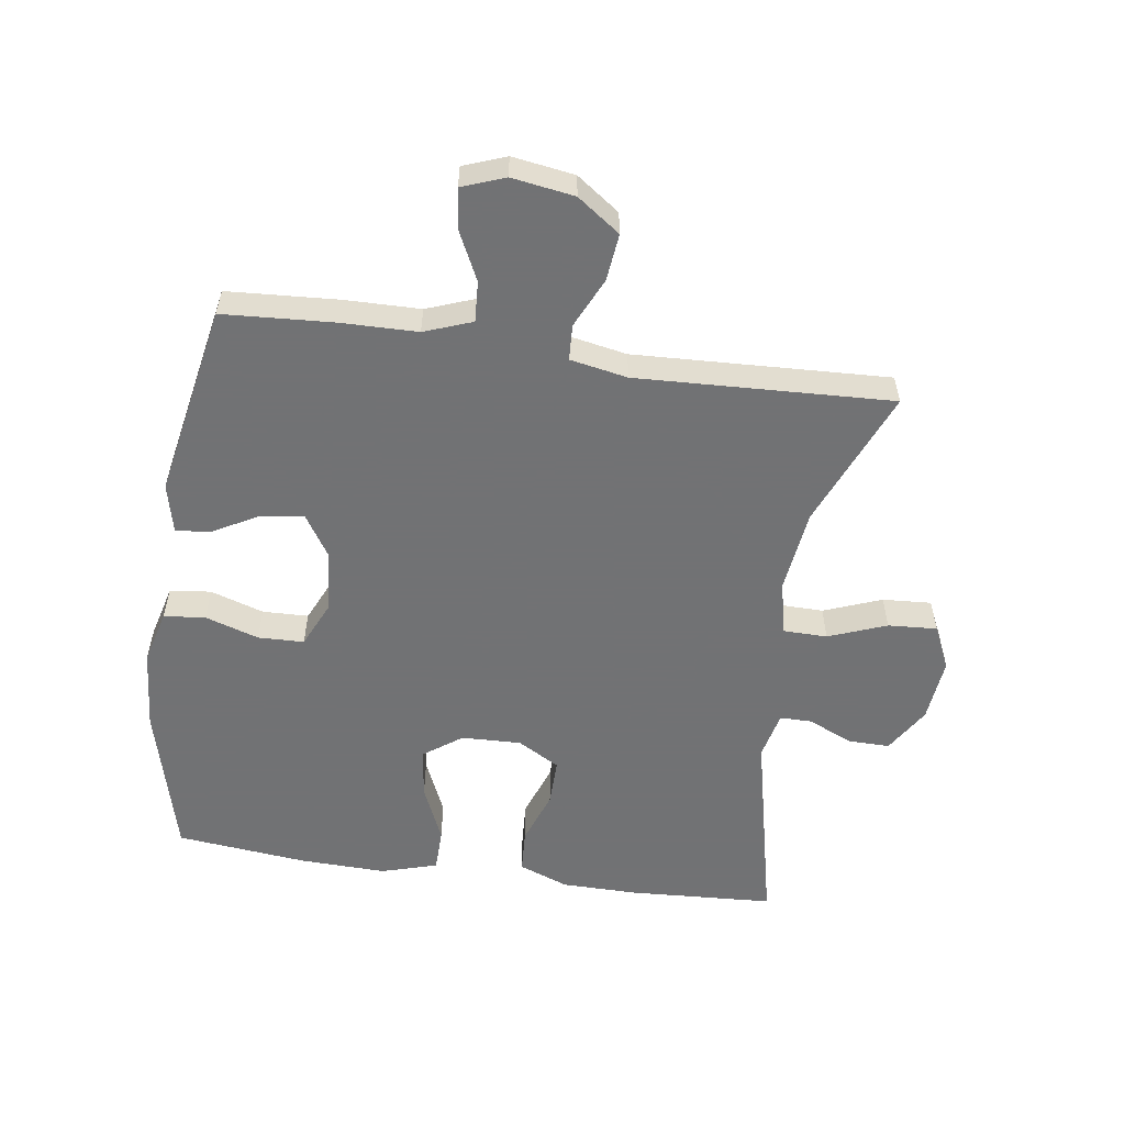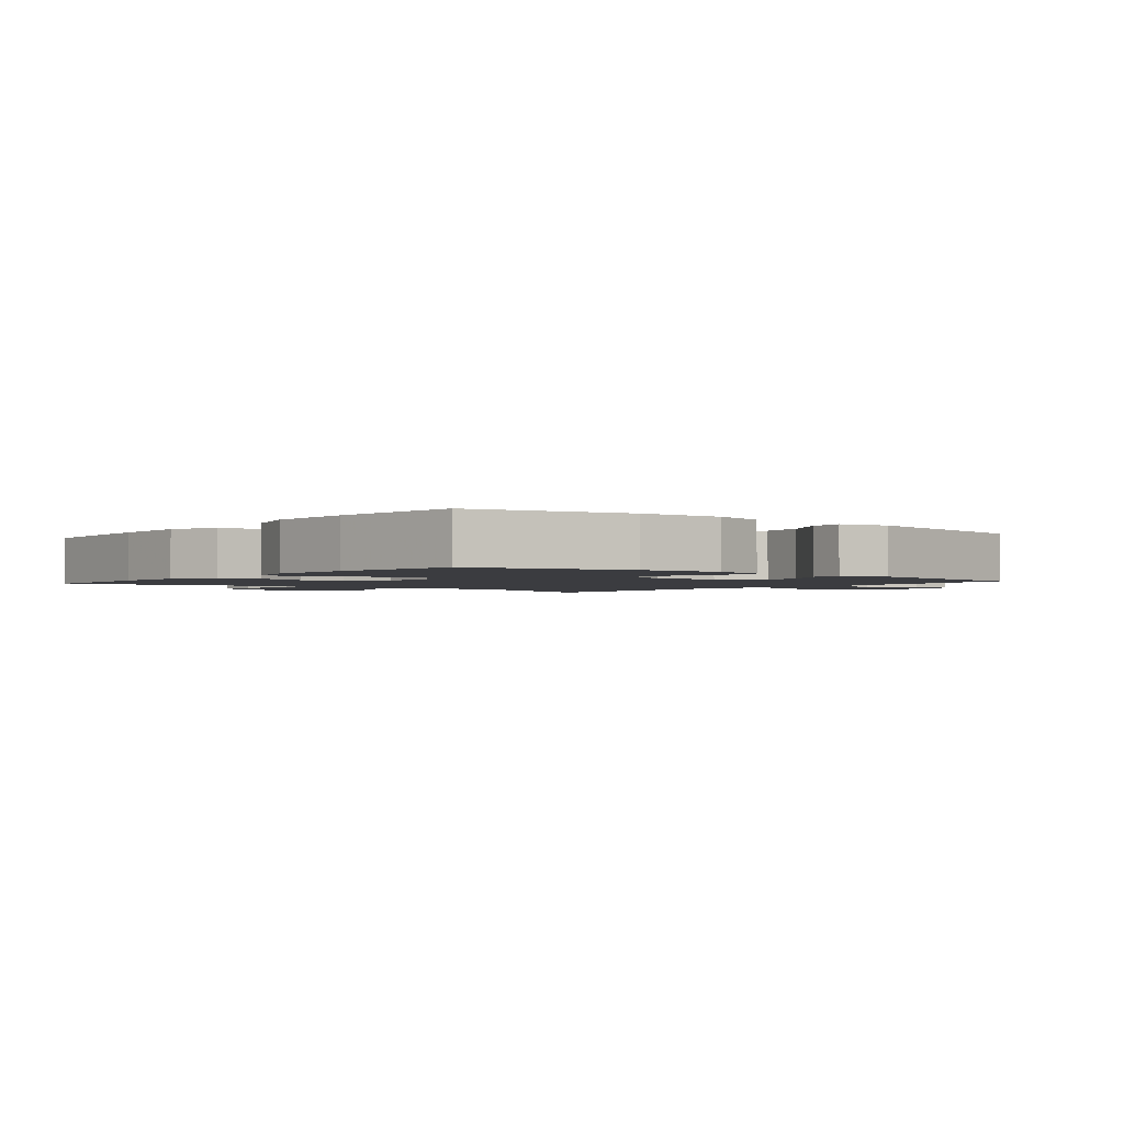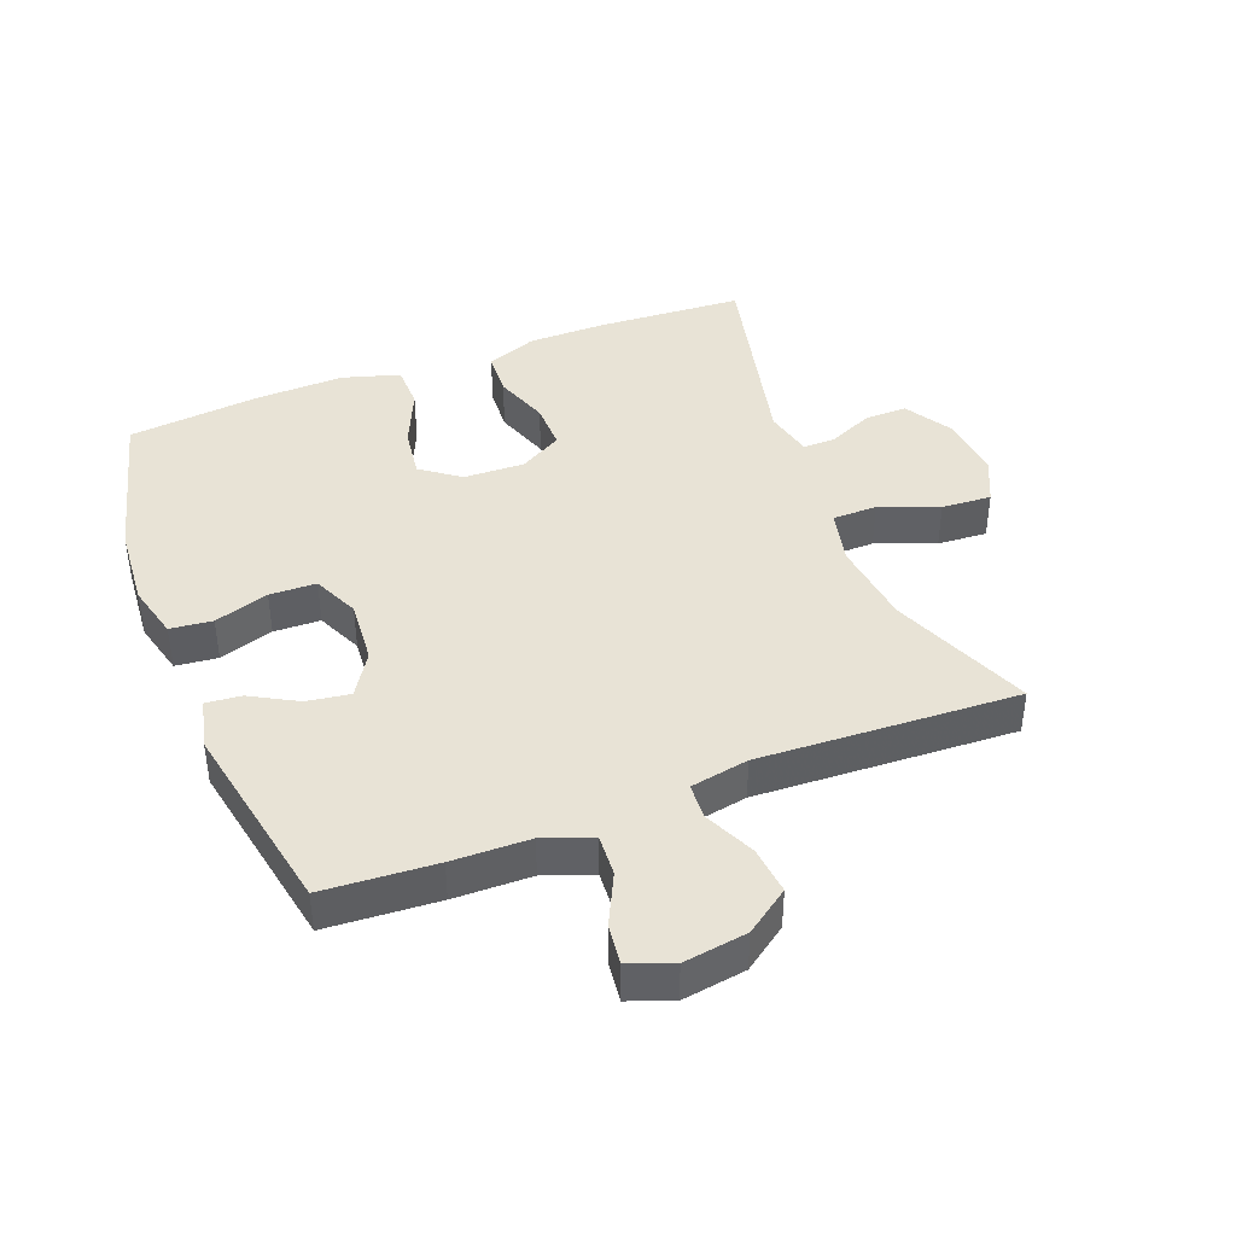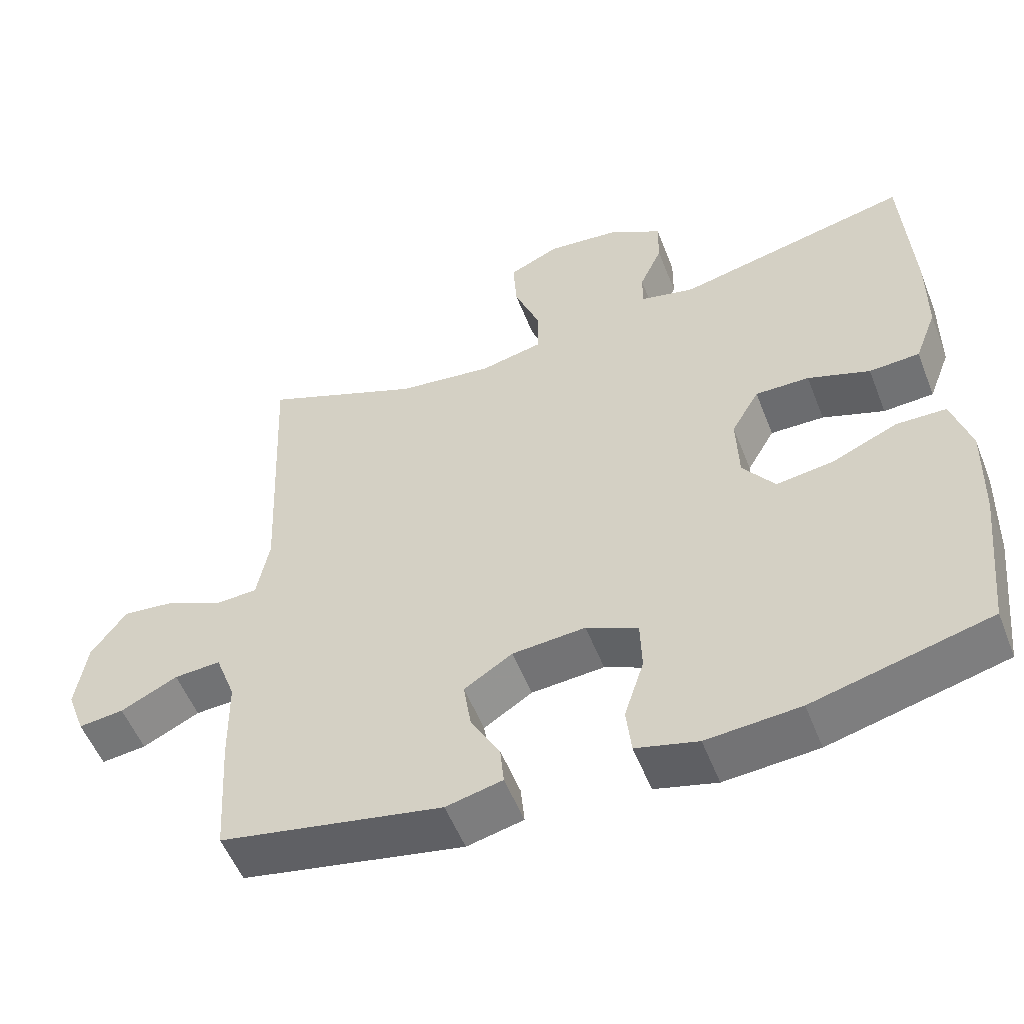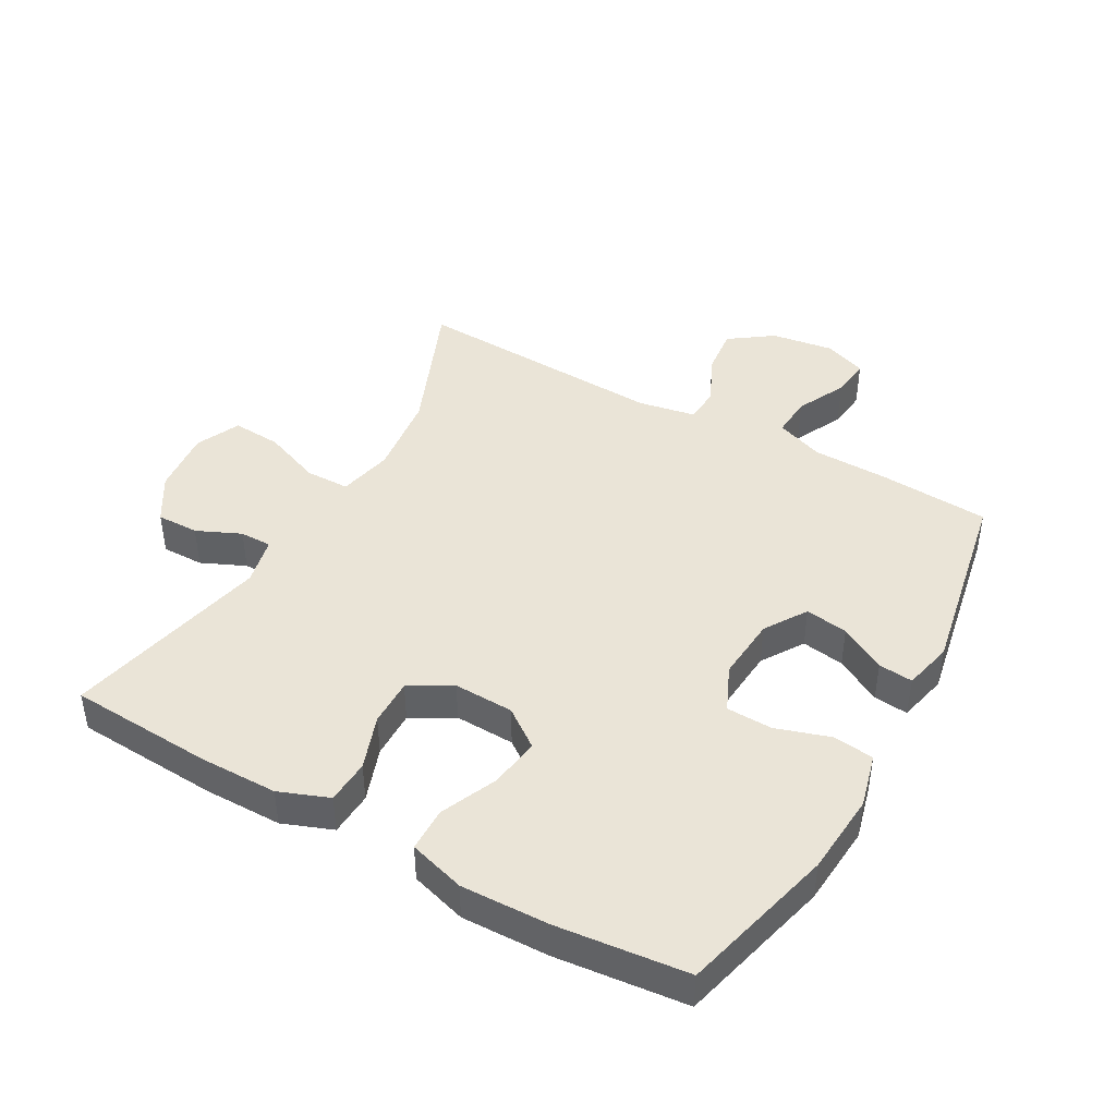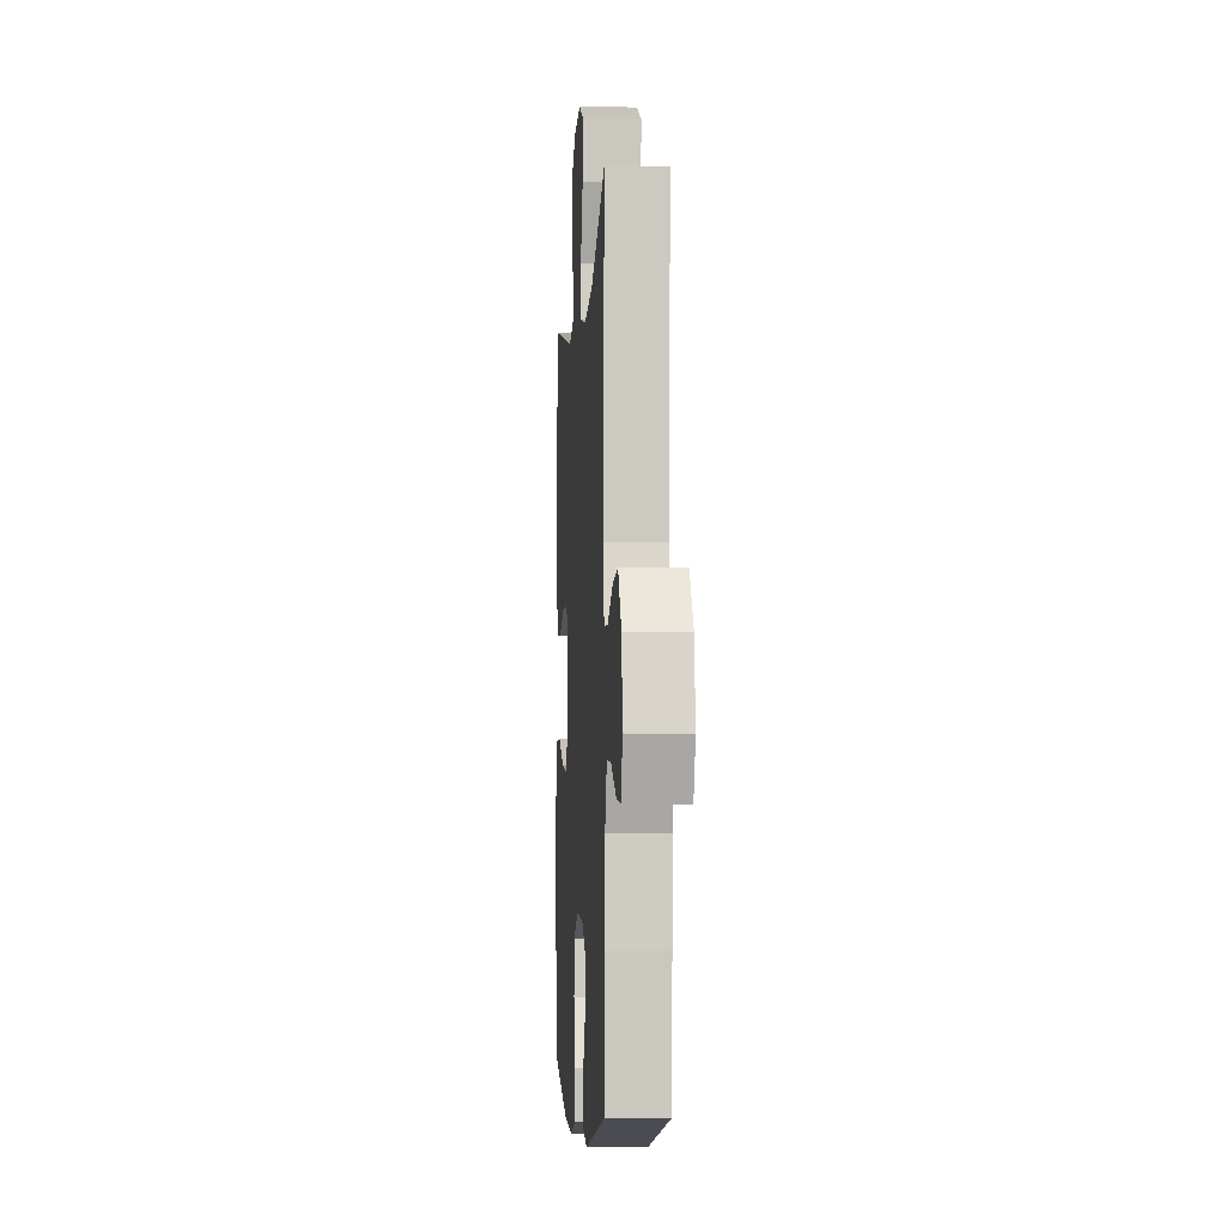
<metadata>
{"format":"obj","ext":"obj","renderer":"f3d","projection":"perspective","resolution":1024,"background":"white","views":[{"elev":-55.6,"azim":-98.3,"up":"+Y"},{"elev":-2.0,"azim":140.8,"up":"+Y"},{"elev":41.6,"azim":-111.1,"up":"+Y"},{"elev":-54.0,"azim":21.2,"up":"+Z"},{"elev":43.9,"azim":119.4,"up":"+Y"},{"elev":-4.8,"azim":-93.9,"up":"+Z"}]}
</metadata>
<code>
v -0.5 0.07 -0.5
v -0.511 0.07 -0.327
v -0.513 0.07 -0.207
v -0.541 0.07 -0.132
v -0.605 0.07 -0.136
v -0.683 0.07 -0.174
v -0.745 0.07 -0.181
v -0.77 0.07 -0.114
v -0.755 0.07 -0.016
v -0.707 0.07 0.051
v -0.633 0.07 0.043
v -0.555 0.07 0.007
v -0.499 0.07 0.01
v -0.482 0.07 0.1
v -0.5 0.07 0.5
v -0.283 0.07 0.411
v -0.152 0.07 0.395
v -0.067 0.07 0.414
v -0.066 0.07 0.483
v -0.101 0.07 0.574
v -0.106 0.07 0.651
v -0.037 0.07 0.683
v 0.064 0.07 0.673
v 0.136 0.07 0.629
v 0.135 0.07 0.563
v 0.104 0.07 0.494
v 0.104 0.07 0.444
v 0.179 0.07 0.427
v 0.5 0.07 0.5
v 0.513 0.07 0.273
v 0.512 0.07 0.152
v 0.482 0.07 0.074
v 0.413 0.07 0.07
v 0.328 0.07 0.1
v 0.254 0.07 0.101
v 0.216 0.07 0.035
v 0.219 0.07 -0.059
v 0.263 0.07 -0.119
v 0.342 0.07 -0.108
v 0.431 0.07 -0.069
v 0.5 0.07 -0.07
v 0.526 0.07 -0.158
v 0.522 0.07 -0.295
v 0.5 0.07 -0.5
v 0.258 0.07 -0.562
v 0.13 0.07 -0.572
v 0.045 0.07 -0.55
v 0.038 0.07 -0.485
v 0.065 0.07 -0.401
v 0.063 0.07 -0.329
v -0.008 0.07 -0.297
v -0.108 0.07 -0.305
v -0.174 0.07 -0.347
v -0.164 0.07 -0.414
v -0.124 0.07 -0.486
v -0.119 0.07 -0.54
v -0.196 0.07 -0.558
v -0.5 0 -0.5
v -0.511 0 -0.327
v -0.513 0 -0.207
v -0.541 0 -0.132
v -0.605 0 -0.136
v -0.683 0 -0.174
v -0.745 0 -0.181
v -0.77 0 -0.114
v -0.755 0 -0.016
v -0.707 0 0.051
v -0.633 0 0.043
v -0.555 0 0.007
v -0.499 0 0.01
v -0.482 0 0.1
v -0.5 0 0.5
v -0.283 0 0.411
v -0.152 0 0.395
v -0.067 0 0.414
v -0.066 0 0.483
v -0.101 0 0.574
v -0.106 0 0.651
v -0.037 0 0.683
v 0.064 0 0.673
v 0.136 0 0.629
v 0.135 0 0.563
v 0.104 0 0.494
v 0.104 0 0.444
v 0.179 0 0.427
v 0.5 0 0.5
v 0.513 0 0.273
v 0.512 0 0.152
v 0.482 0 0.074
v 0.413 0 0.07
v 0.328 0 0.1
v 0.254 0 0.101
v 0.216 0 0.035
v 0.219 0 -0.059
v 0.263 0 -0.119
v 0.342 0 -0.108
v 0.431 0 -0.069
v 0.5 0 -0.07
v 0.526 0 -0.158
v 0.522 0 -0.295
v 0.5 0 -0.5
v 0.258 0 -0.562
v 0.13 0 -0.572
v 0.045 0 -0.55
v 0.038 0 -0.485
v 0.065 0 -0.401
v 0.063 0 -0.329
v -0.008 0 -0.297
v -0.108 0 -0.305
v -0.174 0 -0.347
v -0.164 0 -0.414
v -0.124 0 -0.486
v -0.119 0 -0.54
v -0.196 0 -0.558
f 54 55 56 57
f 53 54 57 1
f 52 53 1 2
f 51 52 2 3
f 46 47 48 49
f 46 49 50
f 45 46 50
f 44 45 50
f 43 44 50 51
f 39 40 41 42
f 38 39 42 43
f 31 32 33 34
f 31 34 35
f 28 29 30 31
f 27 28 31 35
f 23 24 25 26
f 23 26 27
f 22 23 27
f 19 20 21 22
f 18 19 22 27
f 17 18 27 35
f 14 15 16
f 13 14 16 17
f 9 10 11 12
f 9 12 13
f 8 9 13
f 5 6 7 8
f 4 5 8 13
f 38 43 51 3
f 13 17 35 36
f 13 36 37
f 13 37 38
f 3 4 13 38
f 114 113 112 111
f 58 114 111 110
f 59 58 110 109
f 60 59 109 108
f 106 105 104 103
f 107 106 103
f 107 103 102
f 107 102 101
f 108 107 101 100
f 99 98 97 96
f 100 99 96 95
f 91 90 89 88
f 92 91 88
f 88 87 86 85
f 92 88 85 84
f 83 82 81 80
f 84 83 80
f 84 80 79
f 79 78 77 76
f 84 79 76 75
f 92 84 75 74
f 73 72 71
f 74 73 71 70
f 69 68 67 66
f 70 69 66
f 70 66 65
f 65 64 63 62
f 70 65 62 61
f 60 108 100 95
f 93 92 74 70
f 94 93 70
f 95 94 70
f 95 70 61 60
f 1 58 59 2
f 2 59 60 3
f 3 60 61 4
f 4 61 62 5
f 5 62 63 6
f 6 63 64 7
f 7 64 65 8
f 8 65 66 9
f 9 66 67 10
f 10 67 68 11
f 11 68 69 12
f 12 69 70 13
f 13 70 71 14
f 14 71 72 15
f 15 72 73 16
f 16 73 74 17
f 17 74 75 18
f 18 75 76 19
f 19 76 77 20
f 20 77 78 21
f 21 78 79 22
f 22 79 80 23
f 23 80 81 24
f 24 81 82 25
f 25 82 83 26
f 26 83 84 27
f 27 84 85 28
f 28 85 86 29
f 29 86 87 30
f 30 87 88 31
f 31 88 89 32
f 32 89 90 33
f 33 90 91 34
f 34 91 92 35
f 35 92 93 36
f 36 93 94 37
f 37 94 95 38
f 38 95 96 39
f 39 96 97 40
f 40 97 98 41
f 41 98 99 42
f 42 99 100 43
f 43 100 101 44
f 44 101 102 45
f 45 102 103 46
f 46 103 104 47
f 47 104 105 48
f 48 105 106 49
f 49 106 107 50
f 50 107 108 51
f 51 108 109 52
f 52 109 110 53
f 53 110 111 54
f 54 111 112 55
f 55 112 113 56
f 56 113 114 57
f 57 114 58 1

</code>
